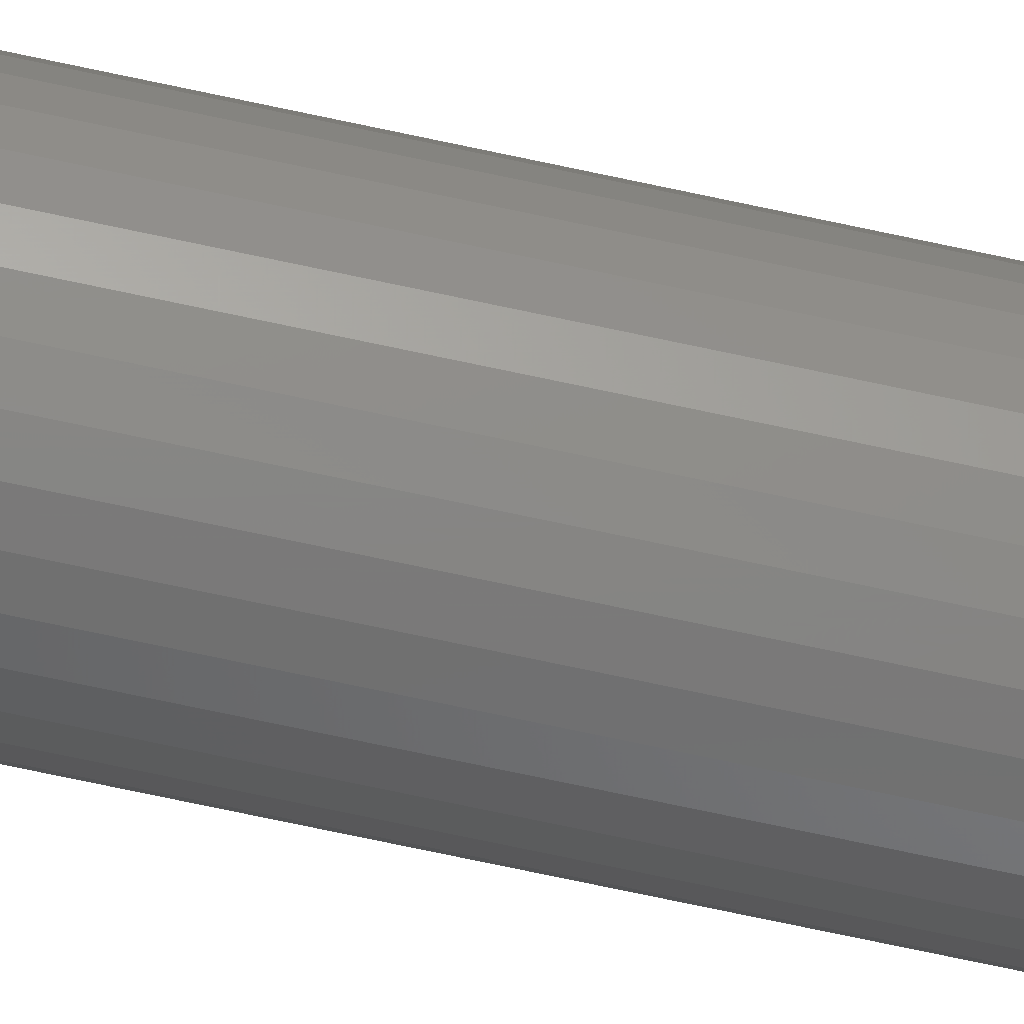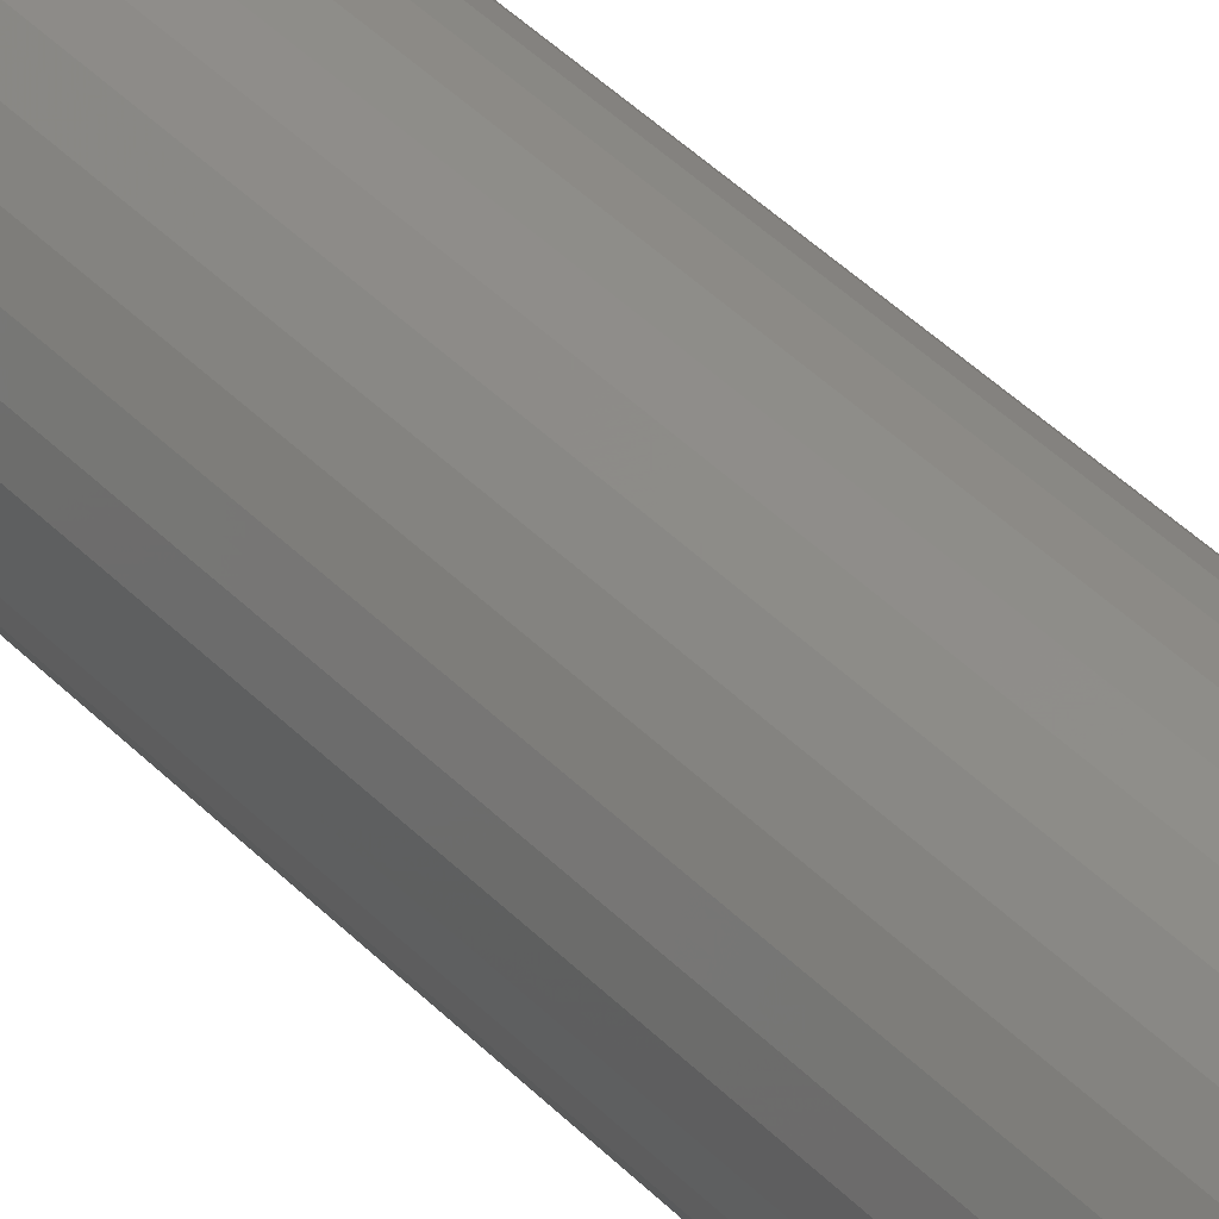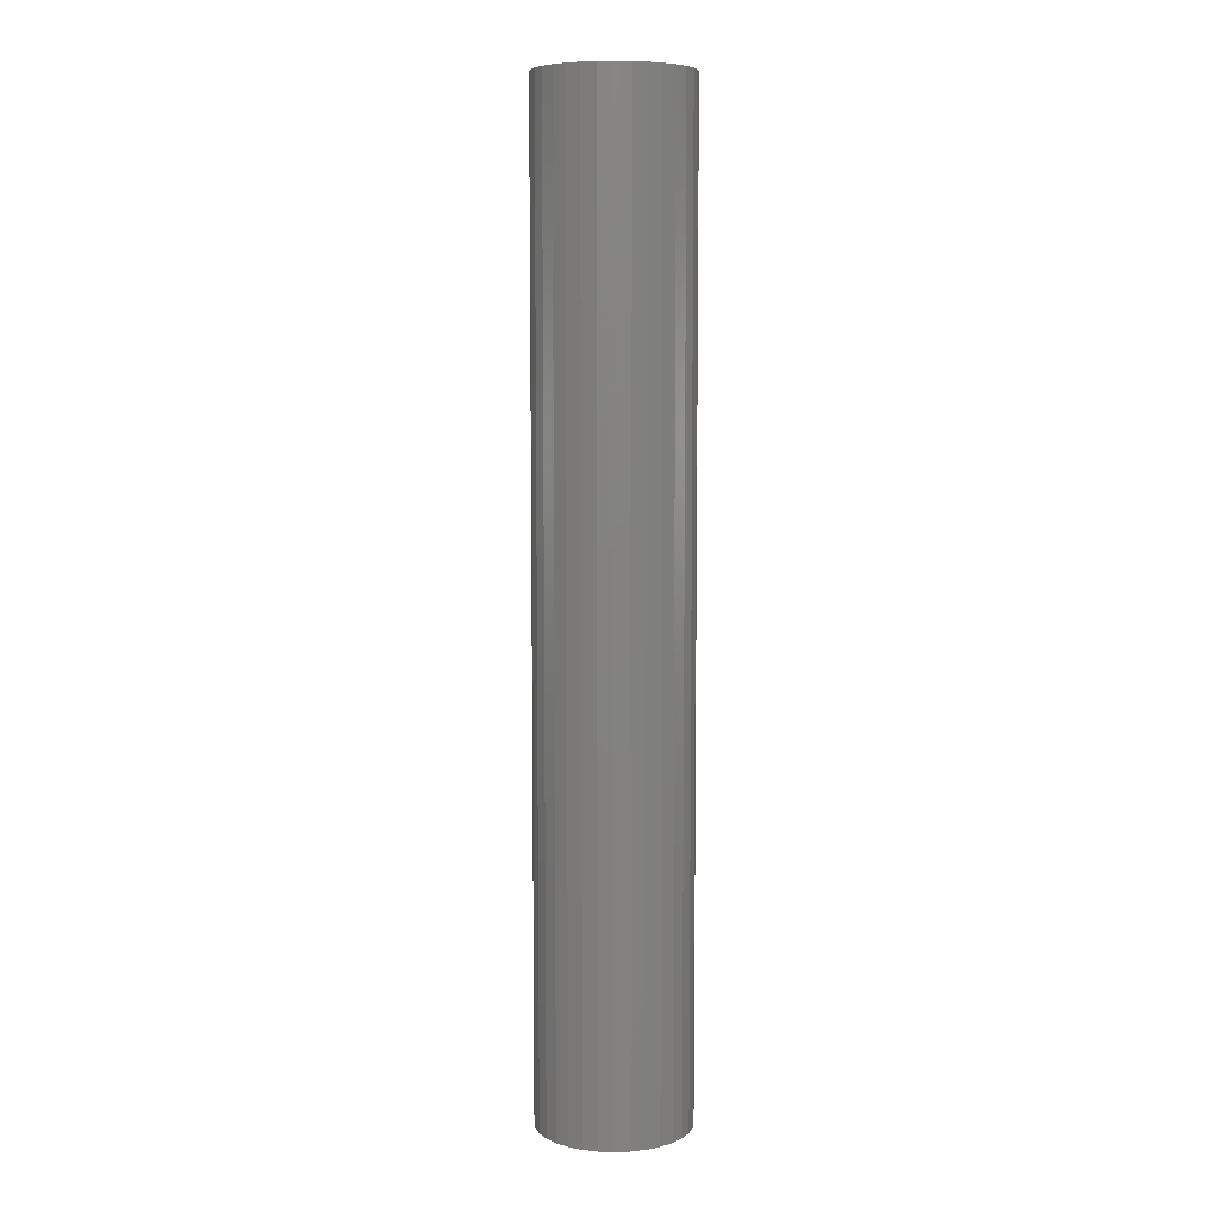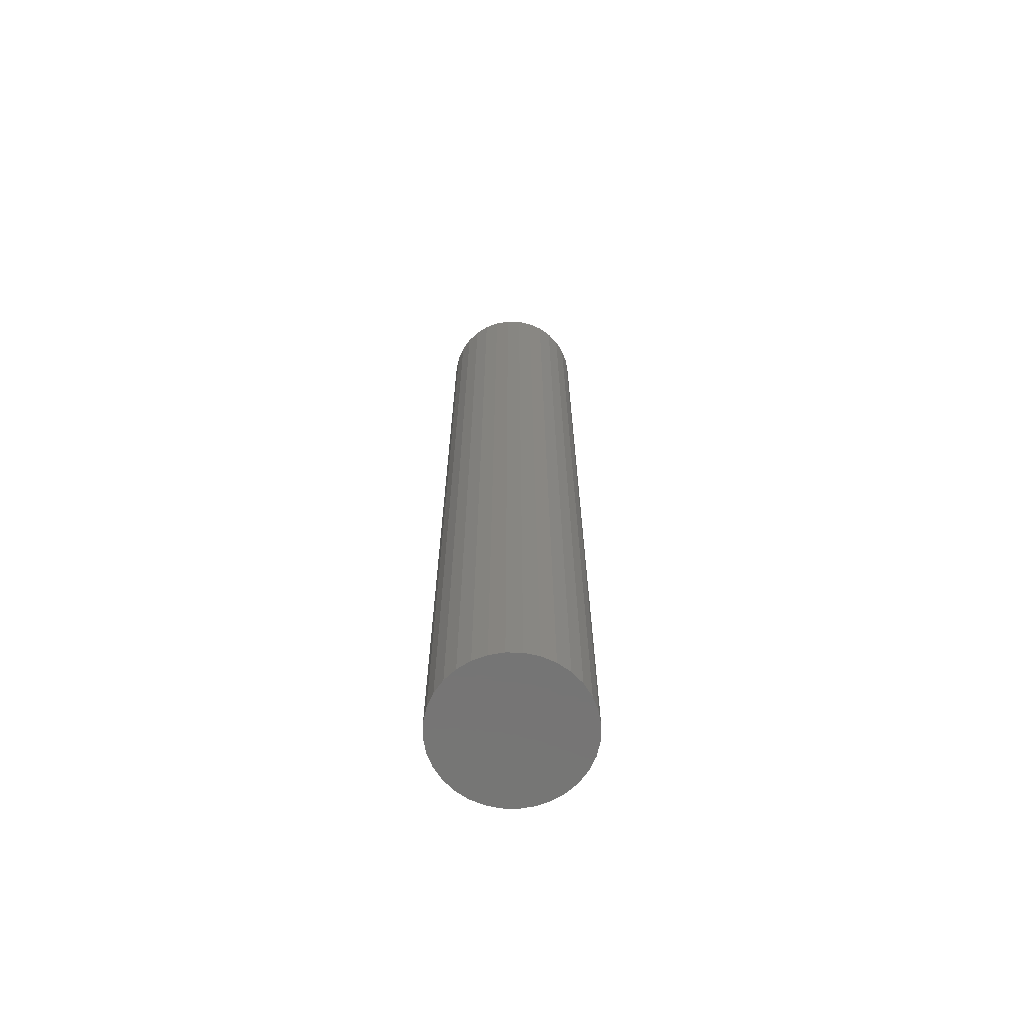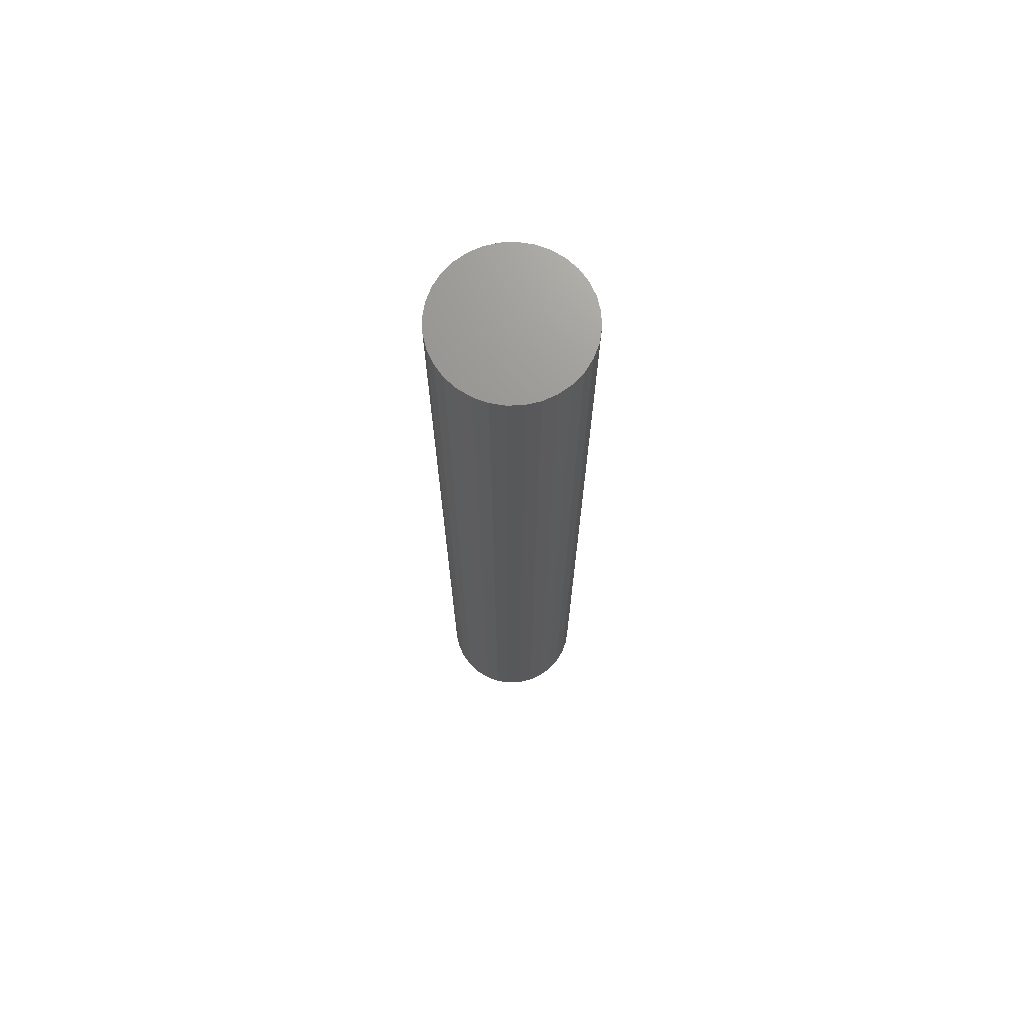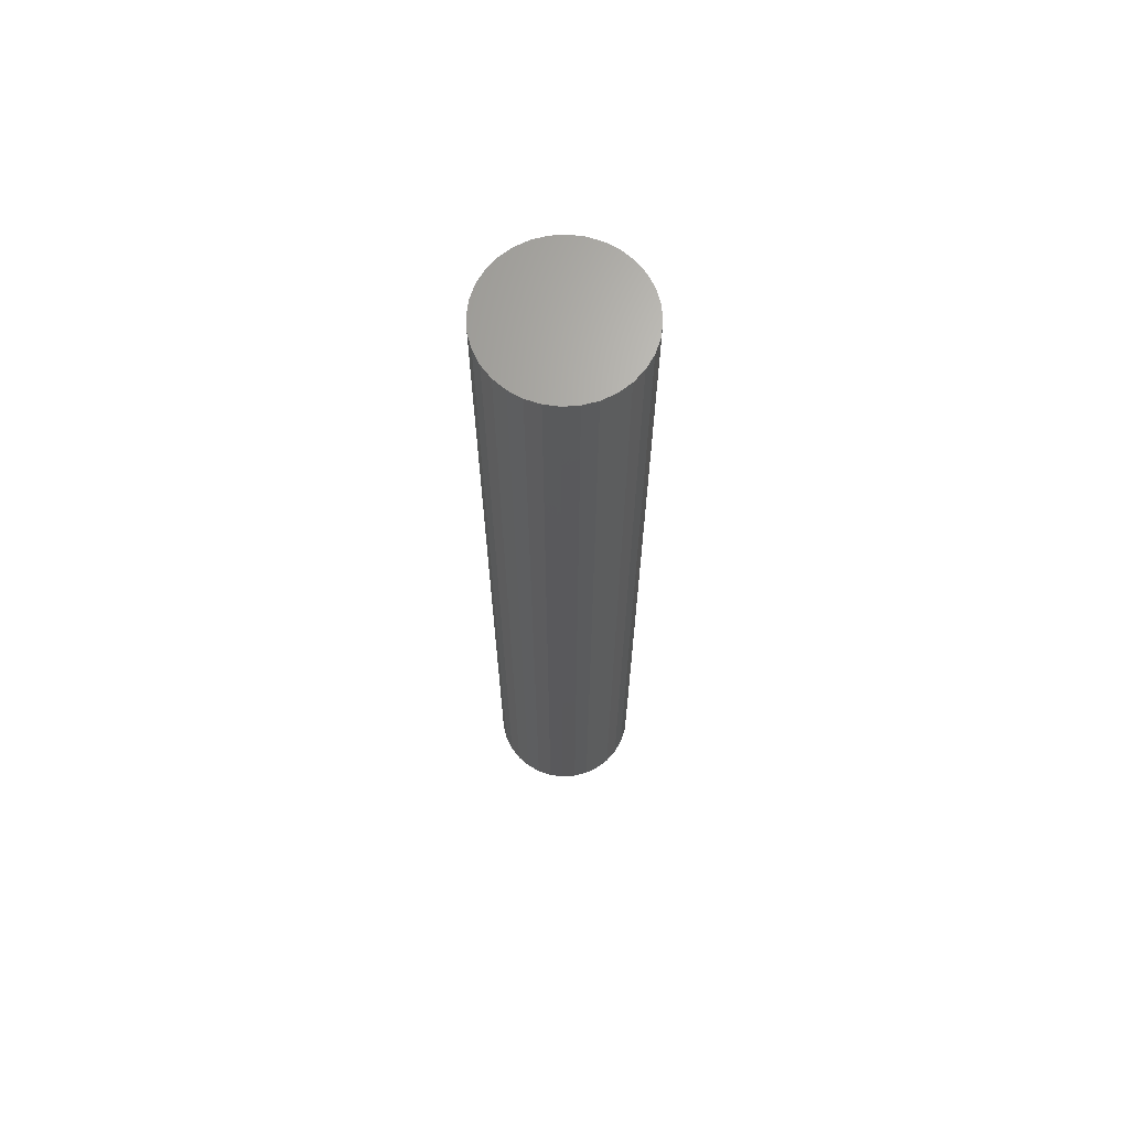
<metadata>
{"format":"stl","ext":"stl","renderer":"f3d","projection":"perspective","resolution":1024,"background":"white","views":[{"elev":-78.3,"azim":-101.8,"up":"+Z"},{"elev":41.9,"azim":-39.5,"up":"+Z"},{"elev":7.4,"azim":11.0,"up":"+Y"},{"elev":-67.5,"azim":105.4,"up":"+Y"},{"elev":70.9,"azim":-142.8,"up":"+Y"},{"elev":67.2,"azim":-178.2,"up":"+Y"}]}
</metadata>
<code>
# stl→obj: 64 verts, 124 faces
v -0.3223 -0.2188 -0.05485
v -0.3289 -0.2188 -0.05551
v -0.3353 -0.2188 -0.05744
v -0.3156 -0.2188 -0.05551
v -0.3093 -0.2188 -0.05744
v -0.3412 -0.2188 -0.06059
v -0.3034 -0.2188 -0.06059
v -0.3464 -0.2188 -0.06482
v -0.2982 -0.2188 -0.06482
v -0.3506 -0.2188 -0.06998
v -0.294 -0.2188 -0.06998
v -0.3537 -0.2188 -0.07587
v -0.2908 -0.2188 -0.07587
v -0.3557 -0.2188 -0.08226
v -0.2889 -0.2188 -0.08226
v -0.2889 -0.2188 -0.09554
v -0.3537 -0.2188 -0.1019
v -0.2908 -0.2188 -0.1019
v -0.3506 -0.2188 -0.1078
v -0.294 -0.2188 -0.1078
v -0.3464 -0.2188 -0.113
v -0.2982 -0.2188 -0.113
v -0.3412 -0.2188 -0.1172
v -0.3034 -0.2188 -0.1172
v -0.3353 -0.2188 -0.1204
v -0.3093 -0.2188 -0.1204
v -0.3289 -0.2188 -0.1223
v -0.3223 -0.2188 -0.1229
v -0.3156 -0.2188 -0.1223
v -0.2882 -0.2188 -0.0889
v -0.3563 -0.2188 -0.0889
v -0.3557 -0.2188 -0.09554
v -0.3353 0.2188 -0.05744
v -0.3289 0.2188 -0.05551
v -0.3223 0.2188 -0.05485
v -0.3156 0.2188 -0.05551
v -0.3093 0.2188 -0.05744
v -0.3412 0.2188 -0.06059
v -0.3034 0.2188 -0.06059
v -0.3464 0.2188 -0.06482
v -0.2982 0.2188 -0.06482
v -0.3506 0.2188 -0.06998
v -0.294 0.2188 -0.06998
v -0.3537 0.2188 -0.07587
v -0.2908 0.2188 -0.07587
v -0.3557 0.2188 -0.08226
v -0.2889 0.2188 -0.08226
v -0.2908 0.2188 -0.1019
v -0.3537 0.2188 -0.1019
v -0.2889 0.2188 -0.09554
v -0.3506 0.2188 -0.1078
v -0.294 0.2188 -0.1078
v -0.3464 0.2188 -0.113
v -0.2982 0.2188 -0.113
v -0.3412 0.2188 -0.1172
v -0.3034 0.2188 -0.1172
v -0.3353 0.2188 -0.1204
v -0.3093 0.2188 -0.1204
v -0.3289 0.2188 -0.1223
v -0.3223 0.2188 -0.1229
v -0.3156 0.2188 -0.1223
v -0.3557 0.2188 -0.09554
v -0.3563 0.2188 -0.0889
v -0.2882 0.2188 -0.0889
f 1 2 3
f 4 1 3
f 4 3 5
f 5 3 6
f 5 6 7
f 7 6 8
f 7 8 9
f 9 8 10
f 9 10 11
f 11 10 12
f 11 12 13
f 13 12 14
f 13 14 15
f 16 17 18
f 18 17 19
f 18 19 20
f 20 19 21
f 20 21 22
f 22 21 23
f 22 23 24
f 24 23 25
f 24 25 26
f 26 25 27
f 26 27 28
f 26 28 29
f 15 14 30
f 30 14 31
f 30 31 16
f 16 31 32
f 16 32 17
f 33 34 35
f 33 35 36
f 37 33 36
f 38 33 37
f 39 38 37
f 40 38 39
f 41 40 39
f 42 40 41
f 43 42 41
f 44 42 43
f 45 44 43
f 46 44 45
f 47 46 45
f 48 49 50
f 51 49 48
f 52 51 48
f 53 51 52
f 54 53 52
f 55 53 54
f 56 55 54
f 57 55 56
f 58 57 56
f 59 57 58
f 60 59 58
f 61 60 58
f 49 62 50
f 50 62 63
f 50 63 64
f 64 63 46
f 64 46 47
f 64 30 50
f 50 30 16
f 50 16 48
f 48 16 18
f 48 18 52
f 52 18 20
f 52 20 54
f 54 20 22
f 54 22 56
f 56 22 24
f 56 24 58
f 58 24 26
f 58 26 61
f 61 26 29
f 61 29 60
f 60 29 28
f 60 28 59
f 59 28 27
f 59 27 57
f 57 27 25
f 57 25 55
f 55 25 23
f 55 23 53
f 53 23 21
f 53 21 51
f 51 21 19
f 51 19 49
f 49 19 17
f 49 17 62
f 62 17 32
f 62 32 63
f 63 32 31
f 63 31 46
f 46 31 14
f 46 14 44
f 44 14 12
f 44 12 42
f 42 12 10
f 42 10 40
f 40 10 8
f 40 8 38
f 38 8 6
f 38 6 33
f 33 6 3
f 33 3 34
f 34 3 2
f 34 2 35
f 35 2 1
f 35 1 36
f 36 1 4
f 36 4 37
f 37 4 5
f 37 5 39
f 39 5 7
f 39 7 41
f 41 7 9
f 41 9 43
f 43 9 11
f 43 11 45
f 45 11 13
f 45 13 47
f 47 13 15
f 47 15 64
f 64 15 30

</code>
